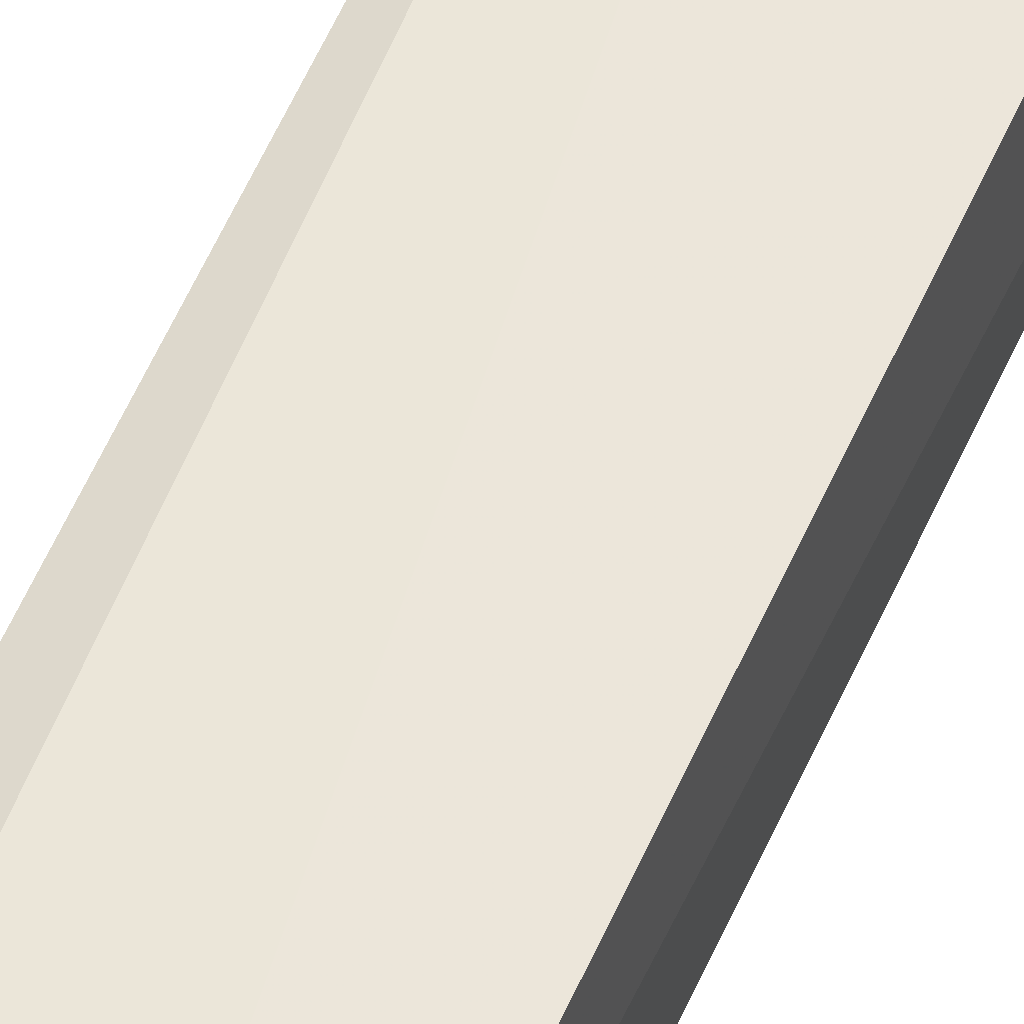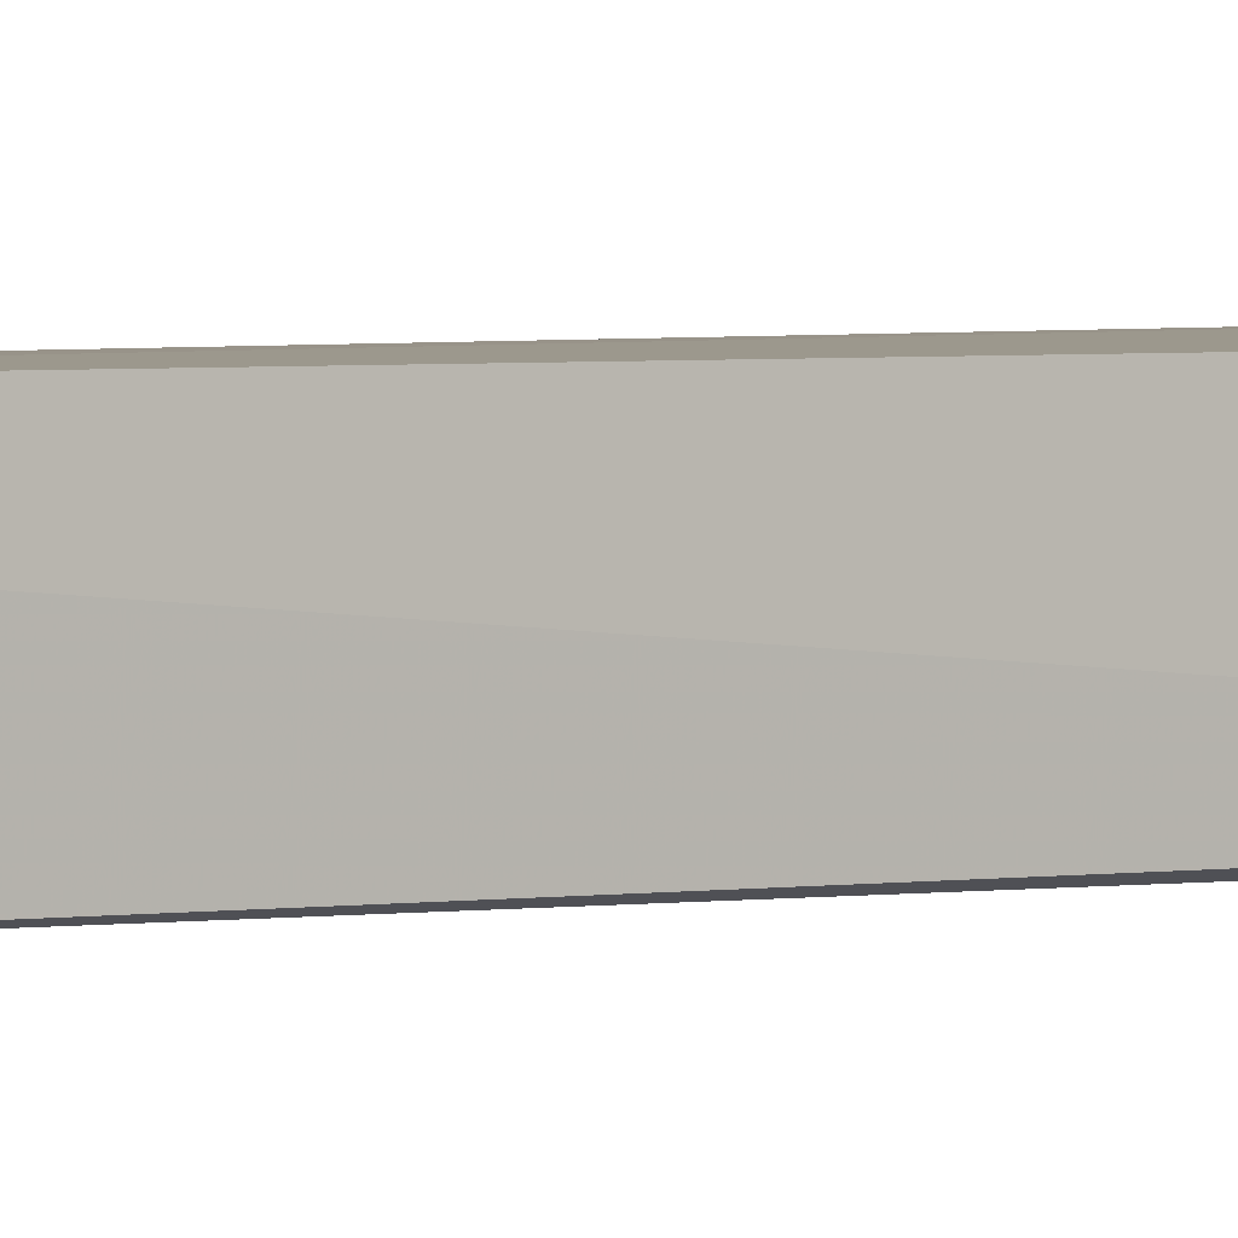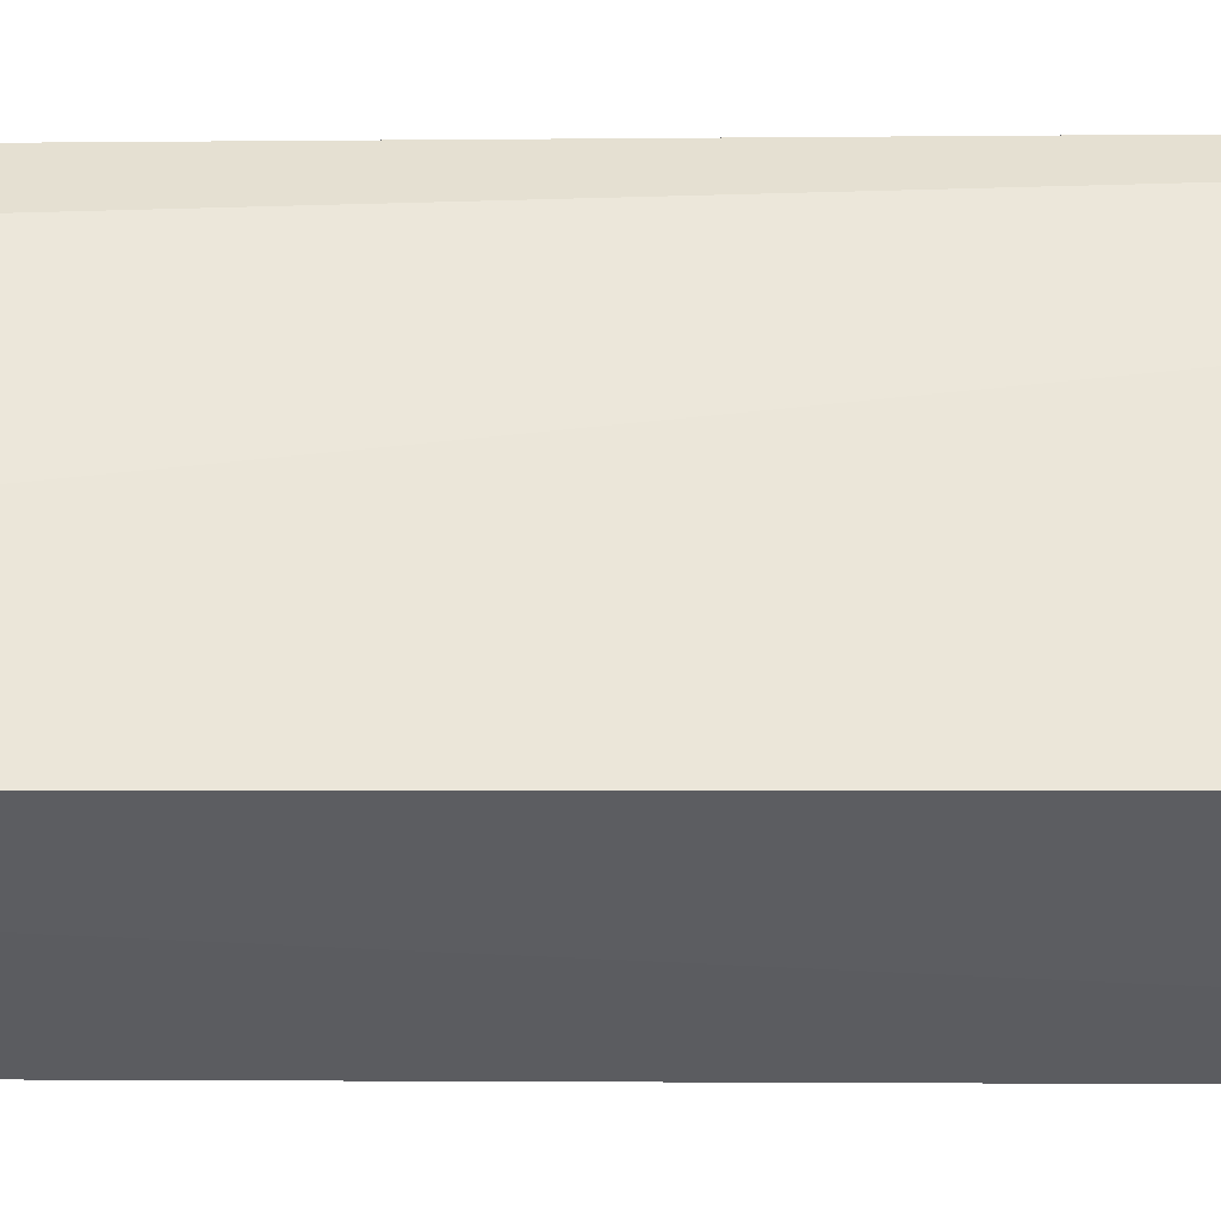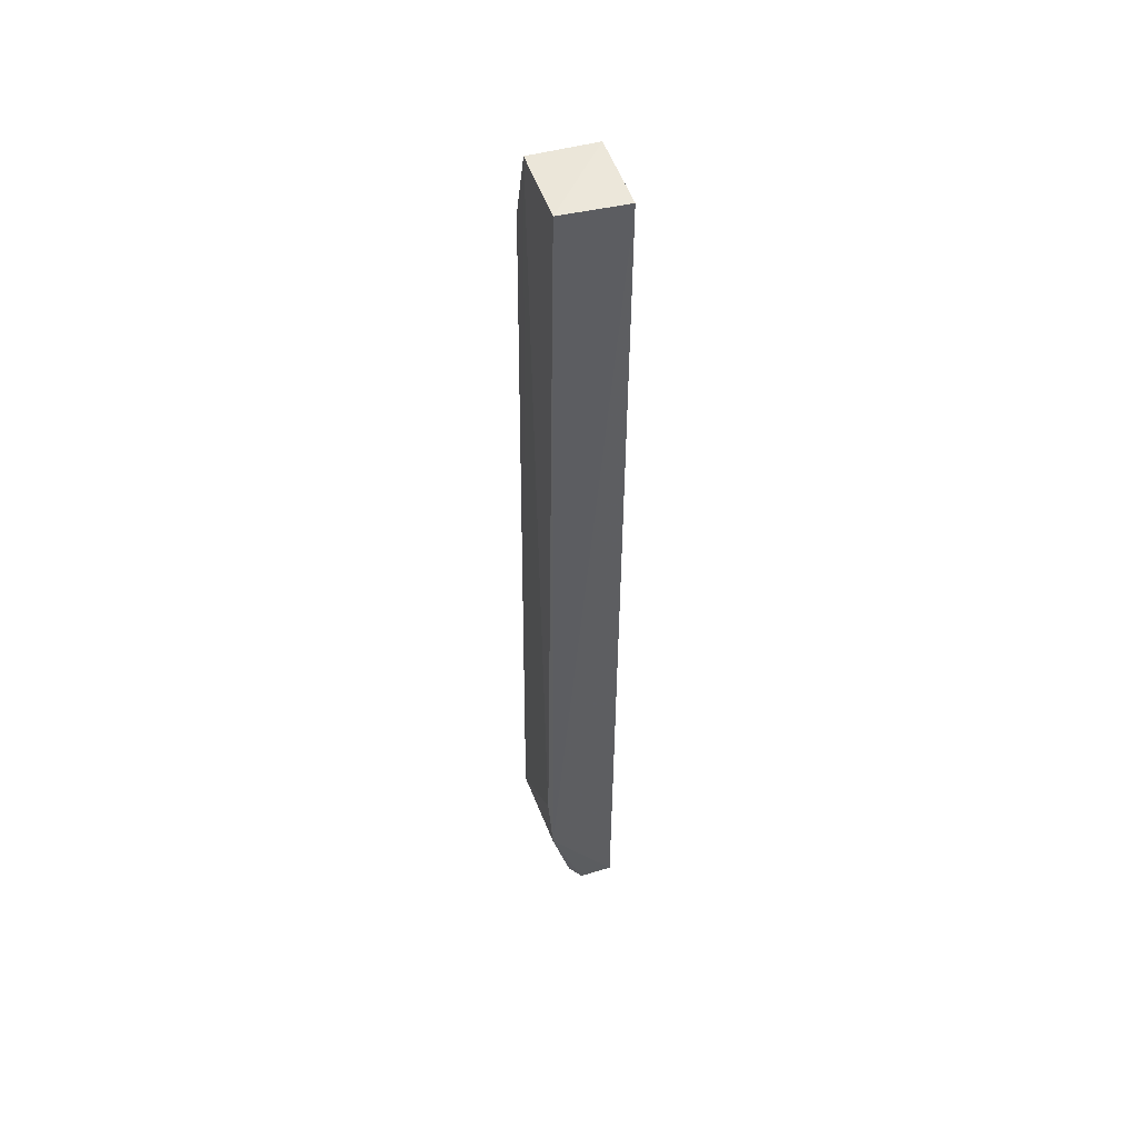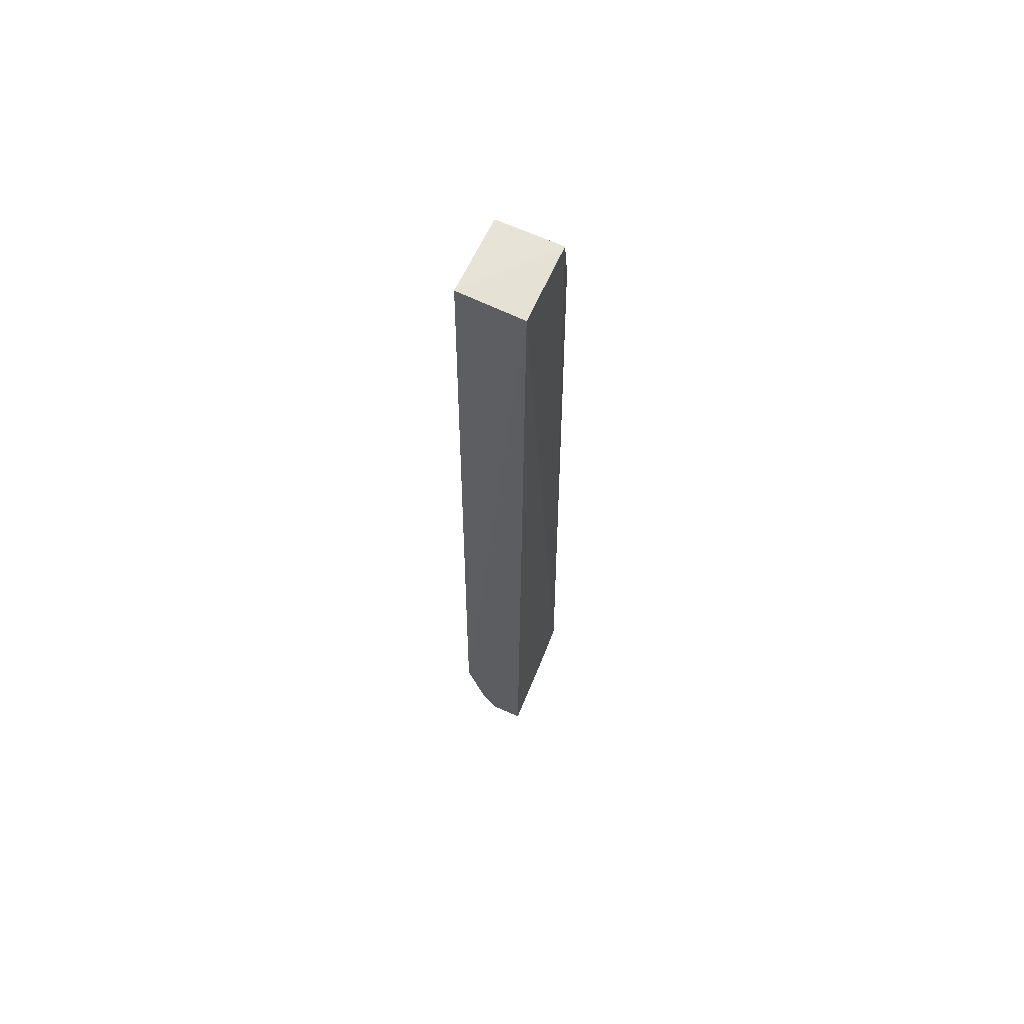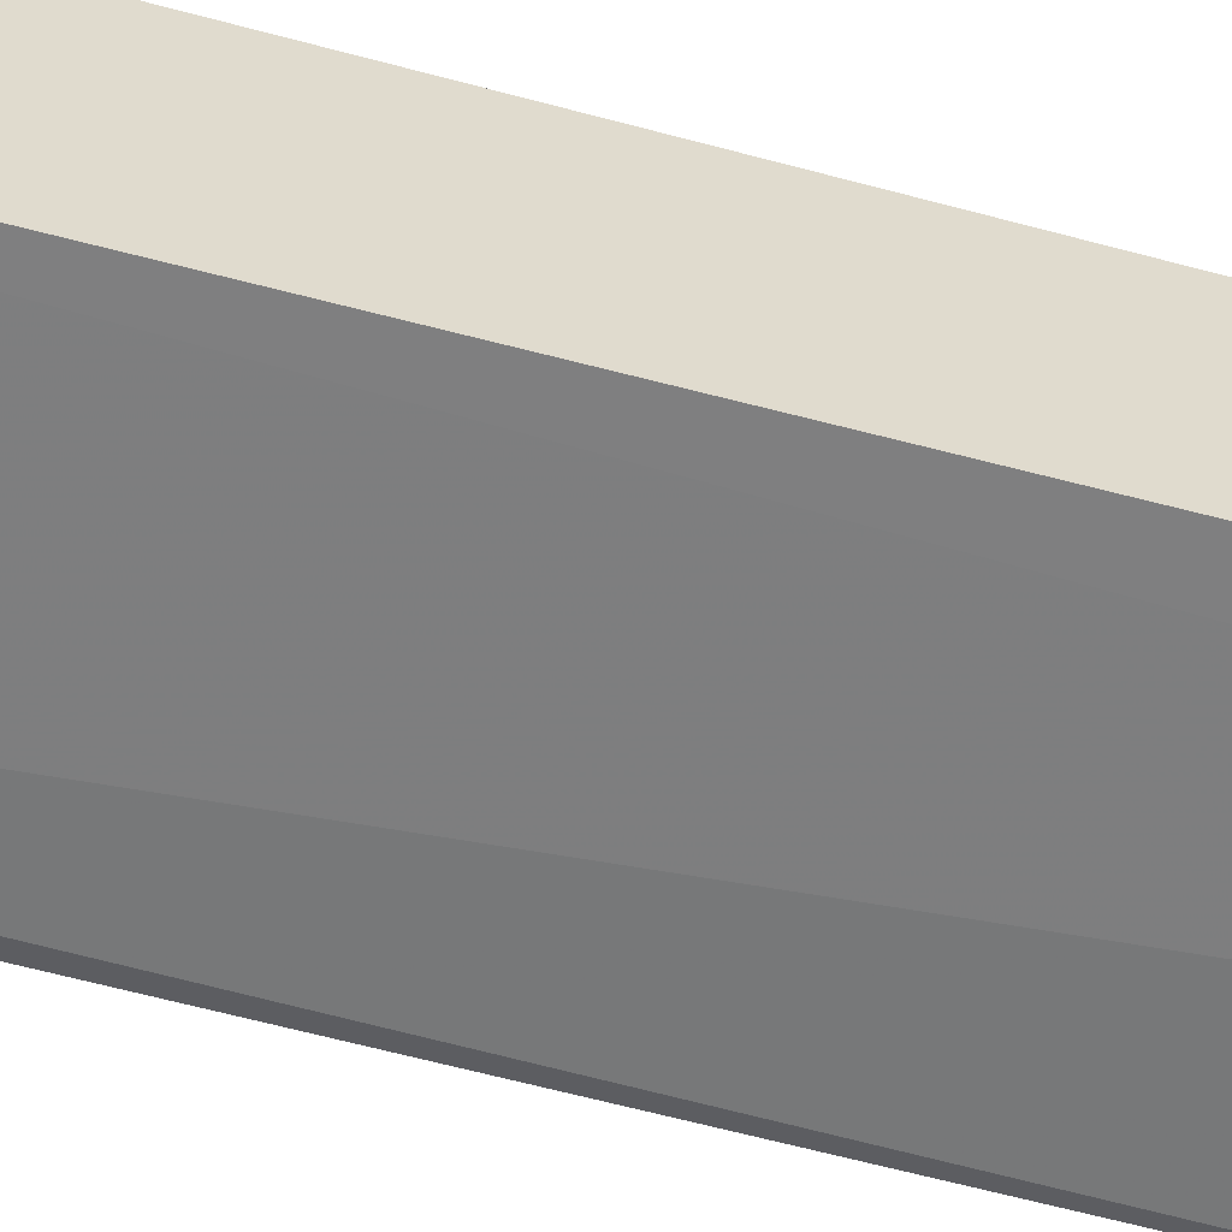
<metadata>
{"format":"obj","ext":"obj","renderer":"f3d","projection":"perspective","resolution":1024,"background":"white","views":[{"elev":55.6,"azim":-156.9,"up":"+Z"},{"elev":2.5,"azim":-129.7,"up":"+Z"},{"elev":55.2,"azim":-90.2,"up":"+Z"},{"elev":49.9,"azim":-106.7,"up":"+Y"},{"elev":63.9,"azim":-65.1,"up":"+Y"},{"elev":-58.0,"azim":73.9,"up":"+Z"}]}
</metadata>
<code>
v -0.1248 0.01989 0.01846
v -0.1192 -0.1735 0.01816
v -0.1191 0.002778 0.004635
v -0.1418 0.02043 0.004754
v -0.1419 -0.1861 0.01778
v -0.1248 0.01985 0.004585
v -0.1191 0.002762 0.01678
v -0.1419 0.01989 0.01878
v -0.1191 -0.1735 0.003181
v -0.1424 -0.1667 0.003333
v -0.1249 -0.1865 0.01039
v -0.1408 -0.1541 0.002781
v -0.1247 -0.1863 0.01694
v -0.1419 -0.1817 0.00745
v -0.1418 -0.1867 0.01063
v -0.1245 -0.1832 0.008237
f 6 4 1
f 7 1 2
f 7 6 1
f 7 3 6
f 8 5 2
f 8 2 1
f 8 1 4
f 9 7 2
f 9 3 7
f 9 6 3
f 10 8 4
f 10 5 8
f 12 10 4
f 12 4 6
f 12 6 9
f 12 9 10
f 13 11 9
f 13 9 2
f 13 2 5
f 14 10 9
f 15 13 5
f 15 11 13
f 15 5 10
f 15 10 14
f 16 14 9
f 16 9 11
f 16 15 14
f 16 11 15

</code>
